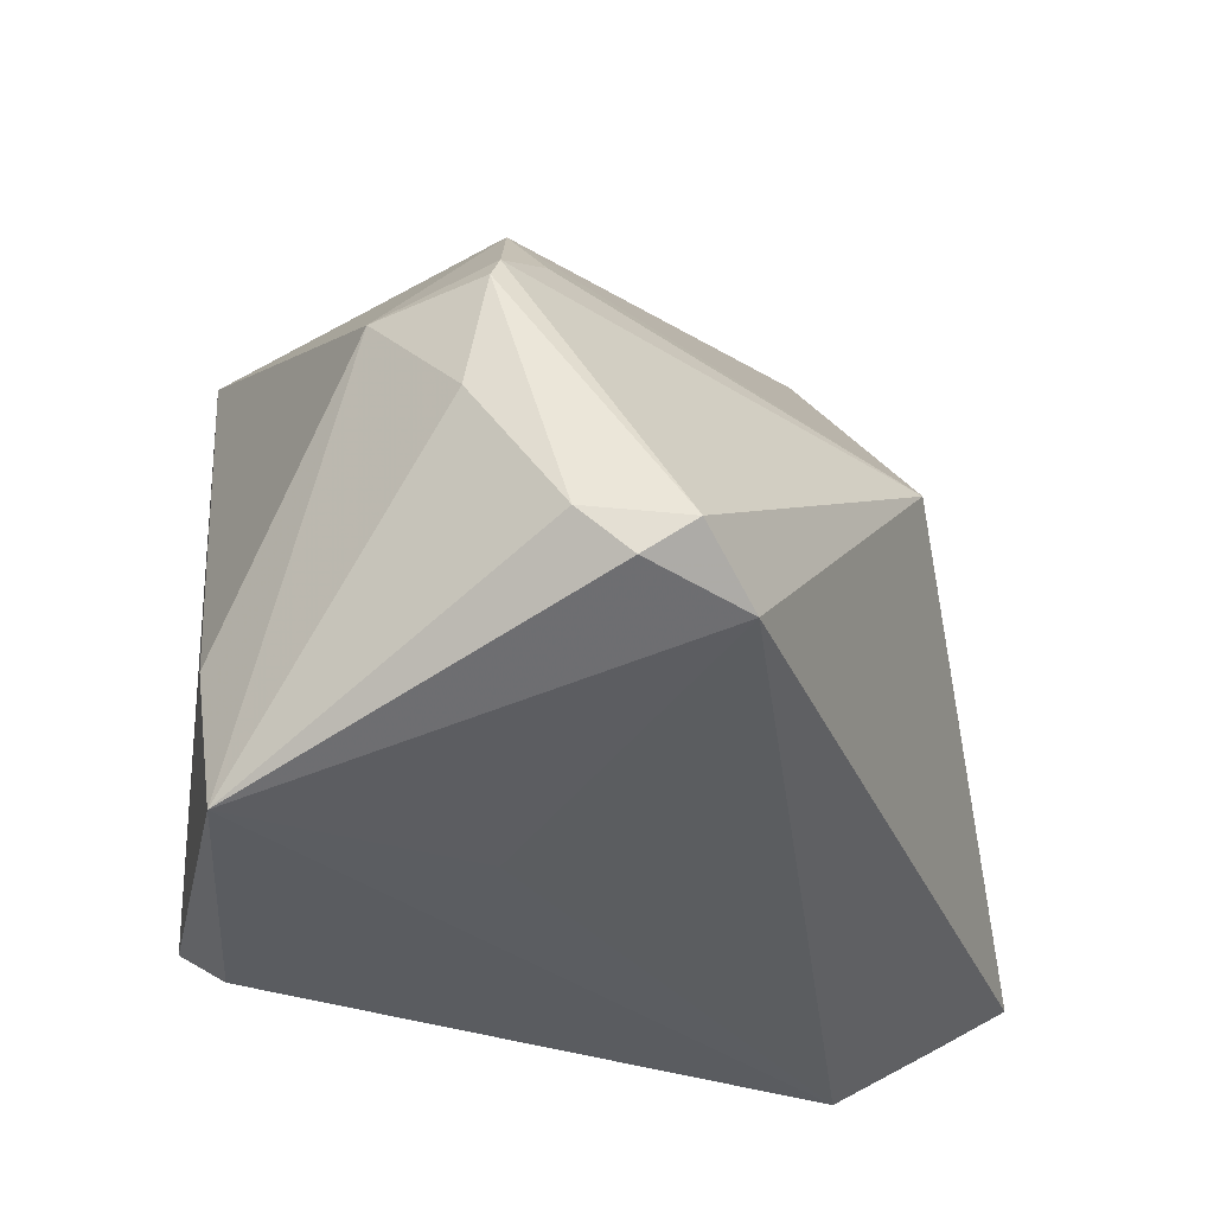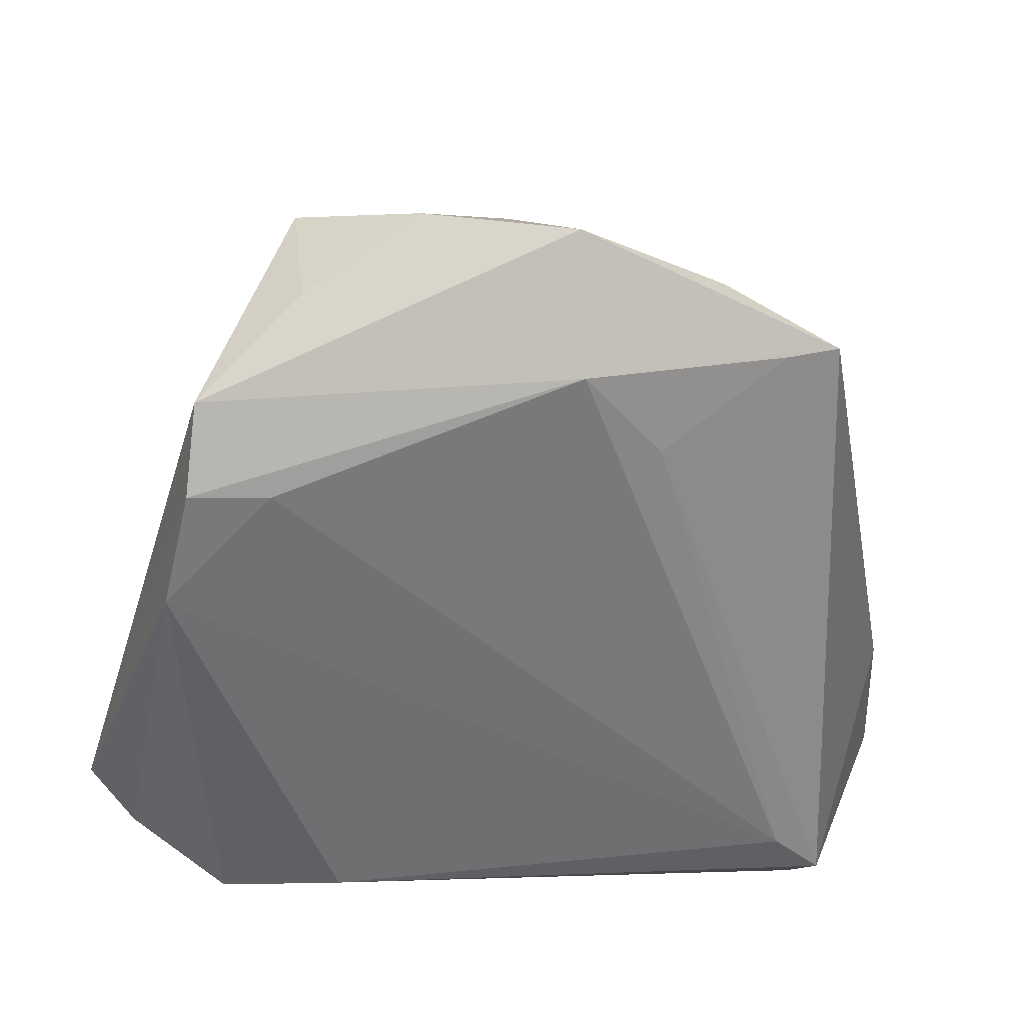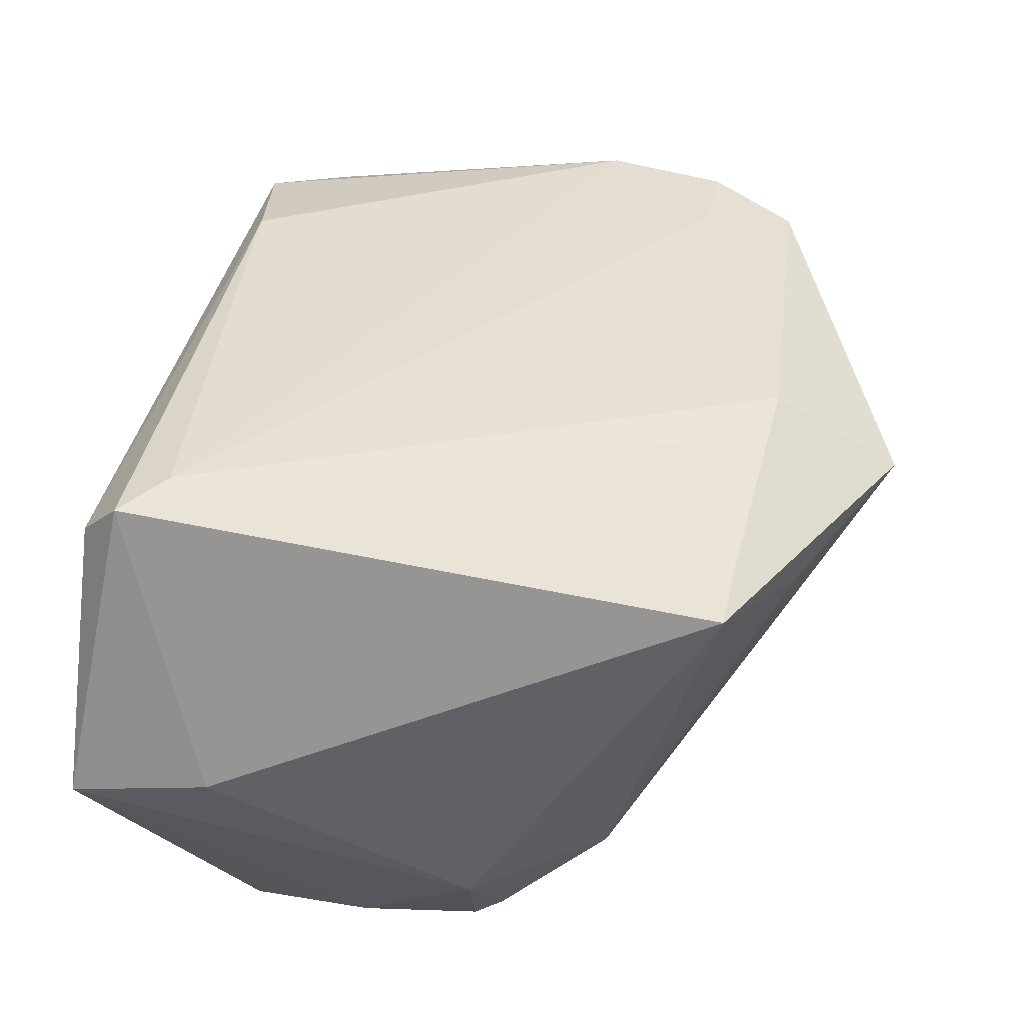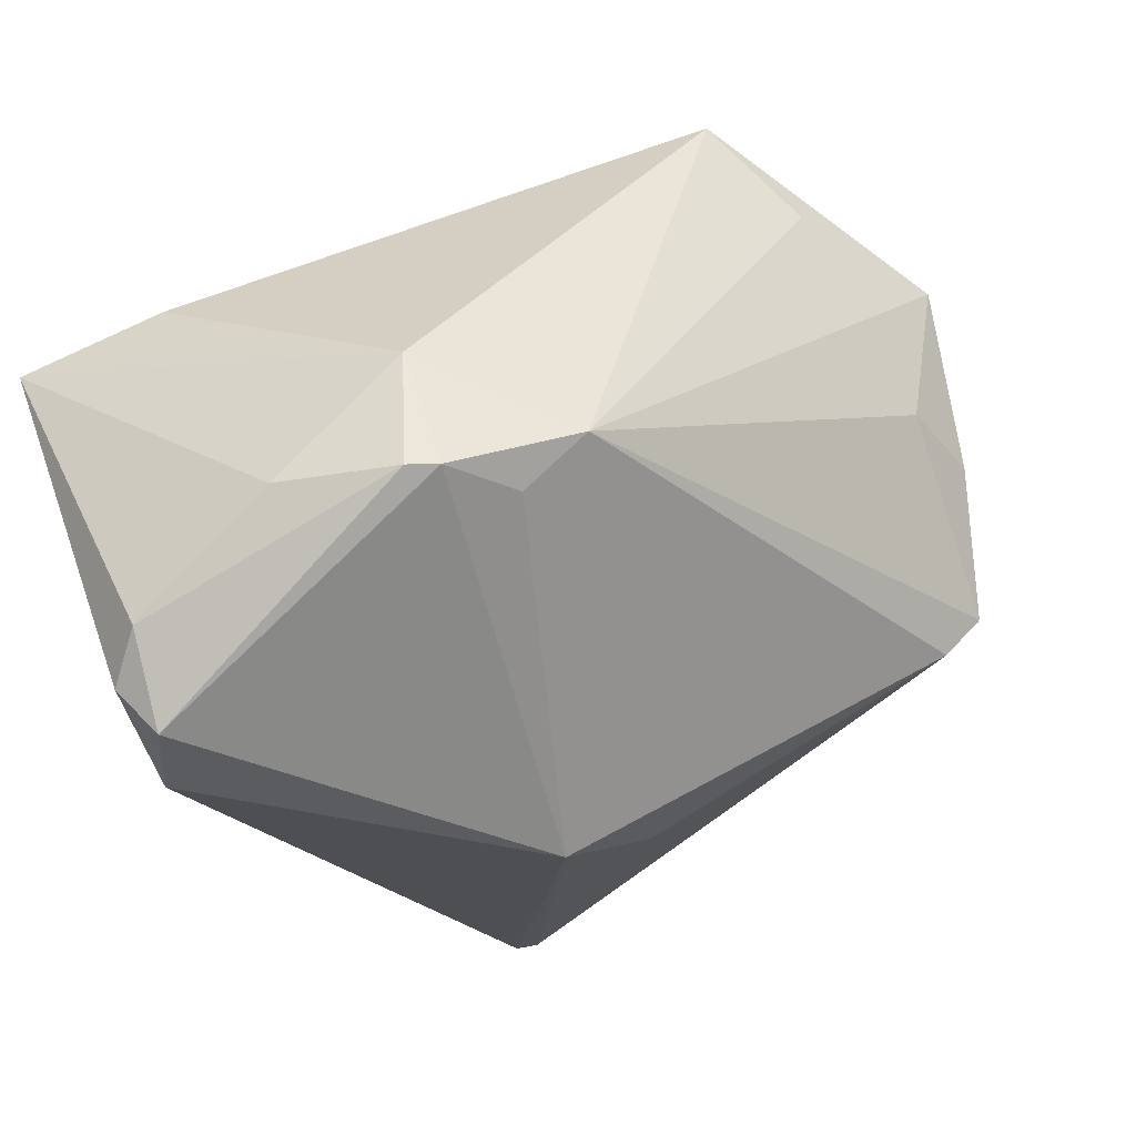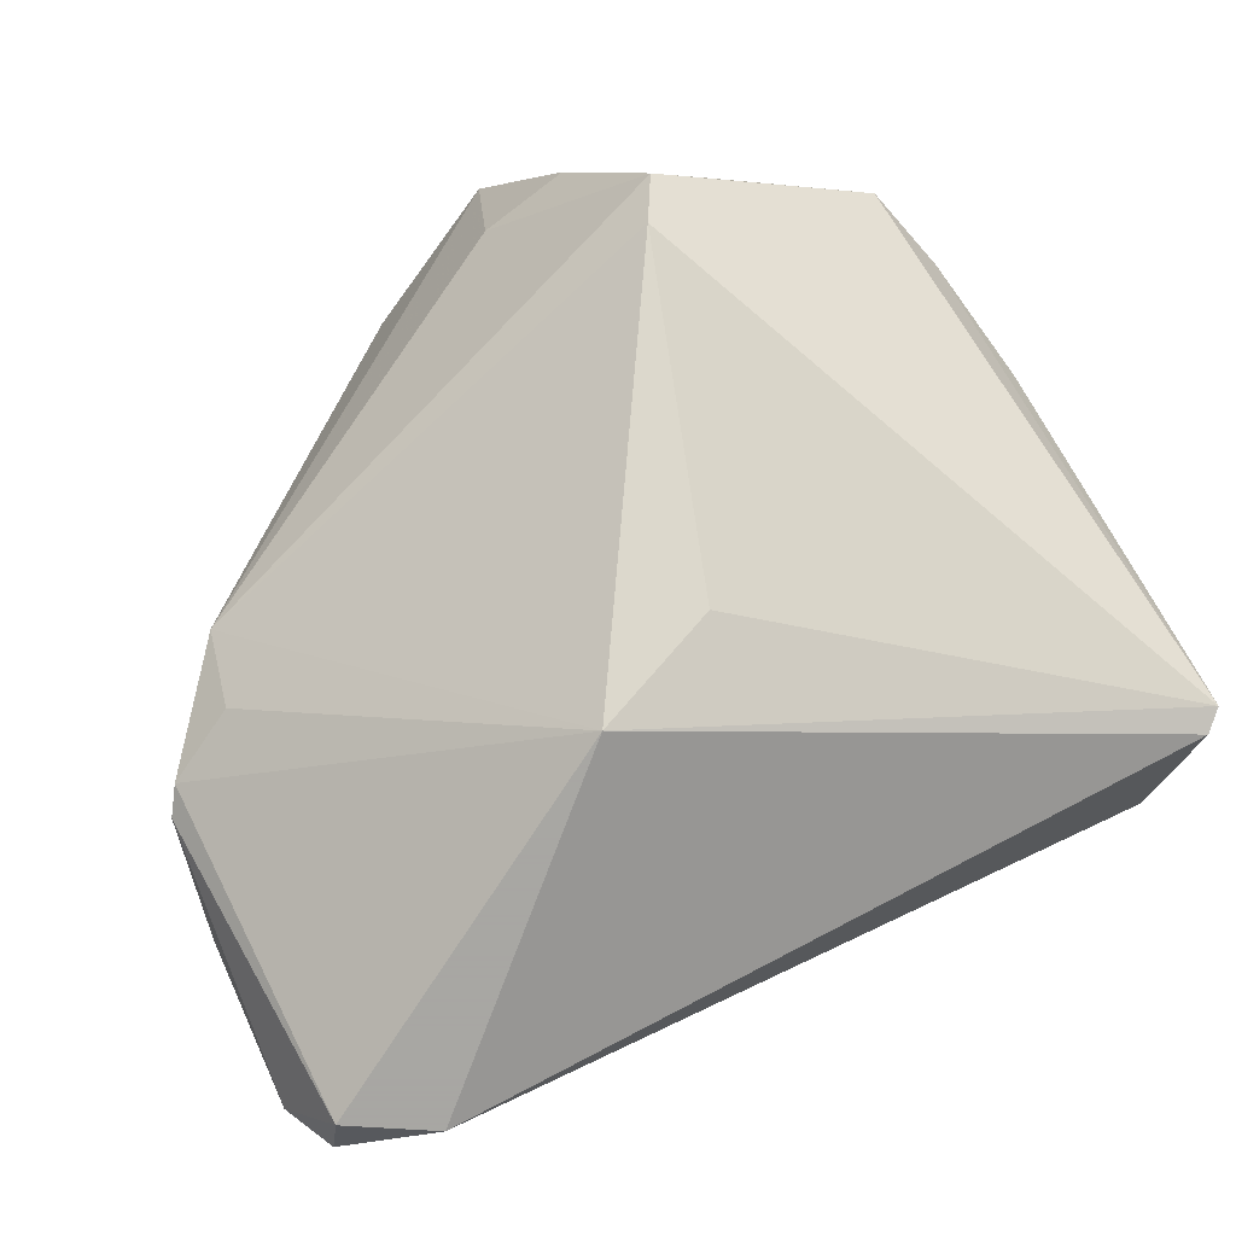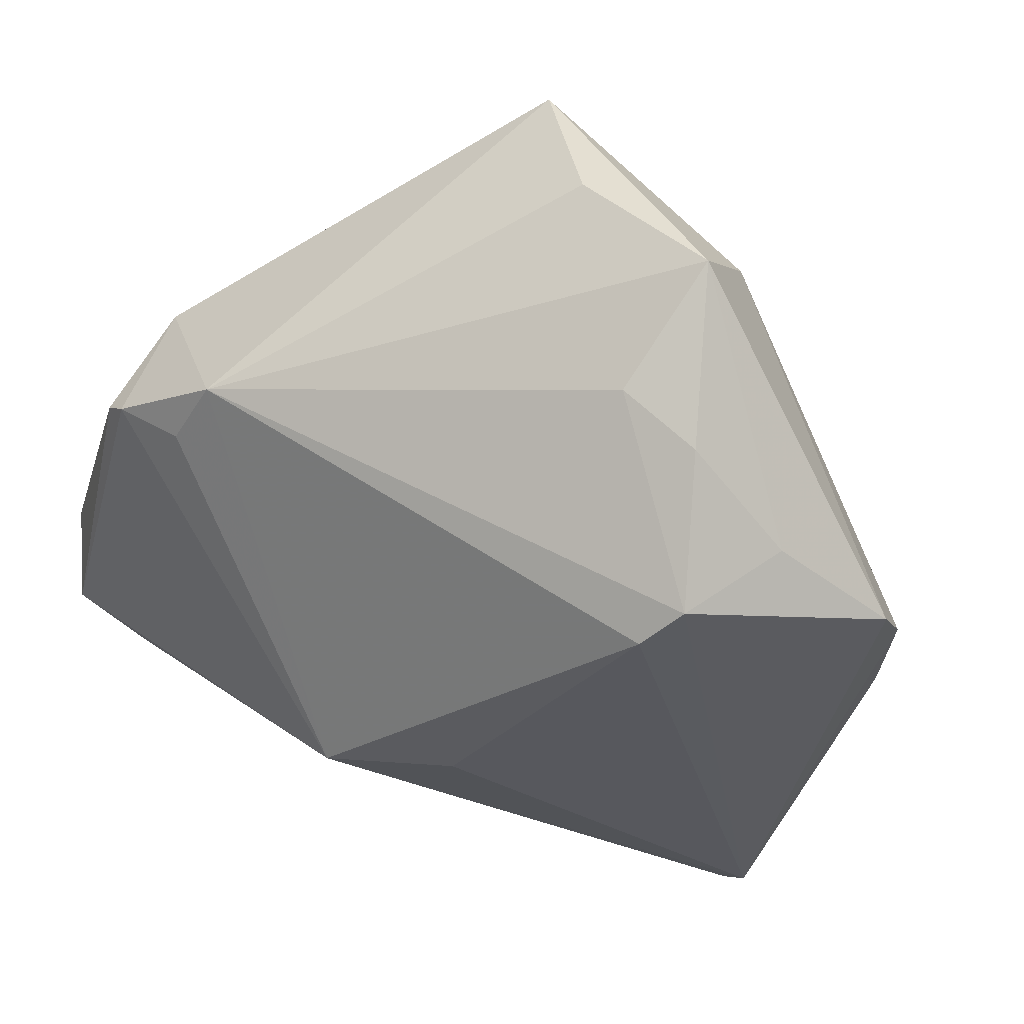
<metadata>
{"format":"obj","ext":"obj","renderer":"f3d","projection":"perspective","resolution":1024,"background":"white","views":[{"elev":-28.3,"azim":123.3,"up":"+Y"},{"elev":22.3,"azim":-28.3,"up":"+Y"},{"elev":68.8,"azim":105.0,"up":"+Z"},{"elev":-33.9,"azim":118.8,"up":"+Z"},{"elev":-74.4,"azim":-151.1,"up":"+Z"},{"elev":79.3,"azim":-145.7,"up":"+Y"}]}
</metadata>
<code>
v 0.03024 0.01865 -0.009809
v 0.04056 -0.02068 0.0114
v 0.02135 -0.03776 0.02349
v -0.02204 0.03417 -0.004274
v 0.00916 0.03083 0.02552
v -0.02416 -0.03547 0.006236
v 2.85e-06 0.01682 0.0296
v -0.02005 0.03112 -0.008526
v 0.01781 0.02509 0.03262
v 0.02048 -0.03342 -0.003374
v 0.01592 -0.02993 0.02885
v -0.0414 -0.02919 -0.01709
v -0.03369 -0.03776 -0.002751
v 0.04061 0.006235 -0.003699
v -0.04332 -0.02769 -0.01614
v 0.04268 -0.01826 -0.02502
v -0.01454 0.03673 0.00854
v 0.02943 -0.02376 -0.03262
v -0.02619 0.02991 0.006543
v 0.04319 -0.004873 -0.01528
v -0.01035 0.00339 -0.02607
v -0.03822 0.02151 0.008331
v 0.04041 0.006724 -0.01563
v 0.01249 0.02484 0.03185
v -0.03326 0.01298 0.01408
v -0.005689 0.03776 0.02392
v 0.03862 0.009257 -0.01531
v 0.02076 -0.03391 0.02945
v 0.03136 0.01286 -0.01485
v 0.04332 -0.03453 0.007071
v -0.005758 0.03535 0.009799
v 0.0396 -0.02201 -0.02864
v -0.04166 0.001099 0.006704
v 0.0371 -0.01889 -0.03262
v 0.001177 0.0004169 -0.03262
v -0.04071 -0.03165 -0.01045
v -0.007703 0.02501 0.02856
v -0.04014 0.01282 0.009915
f 7 28 9
f 8 1 35
f 28 7 11
f 9 28 2
f 28 30 2
f 12 35 18
f 12 18 13
f 37 11 7
f 37 22 38
f 26 37 9
f 22 37 26
f 15 35 12
f 38 22 15
f 34 18 35
f 38 15 33
f 14 2 30
f 14 1 9
f 9 2 14
f 3 30 28
f 3 13 30
f 10 18 30
f 30 13 10
f 10 13 18
f 28 11 6
f 6 3 28
f 13 3 6
f 11 33 6
f 6 33 13
f 25 37 38
f 11 37 25
f 38 33 25
f 25 33 11
f 24 7 9
f 9 37 24
f 24 37 7
f 9 1 5
f 5 26 9
f 1 26 5
f 31 26 1
f 8 15 4
f 4 15 22
f 4 1 8
f 4 31 1
f 8 35 21
f 21 15 8
f 35 15 21
f 12 13 36
f 36 15 12
f 13 33 36
f 36 33 15
f 27 34 35
f 1 14 27
f 16 30 32
f 32 34 16
f 30 18 32
f 18 34 32
f 22 26 19
f 19 4 22
f 26 31 17
f 31 4 17
f 17 19 26
f 4 19 17
f 29 35 1
f 1 27 29
f 29 27 35
f 16 34 23
f 34 27 23
f 23 27 14
f 16 23 20
f 20 23 14
f 20 30 16
f 20 14 30

</code>
